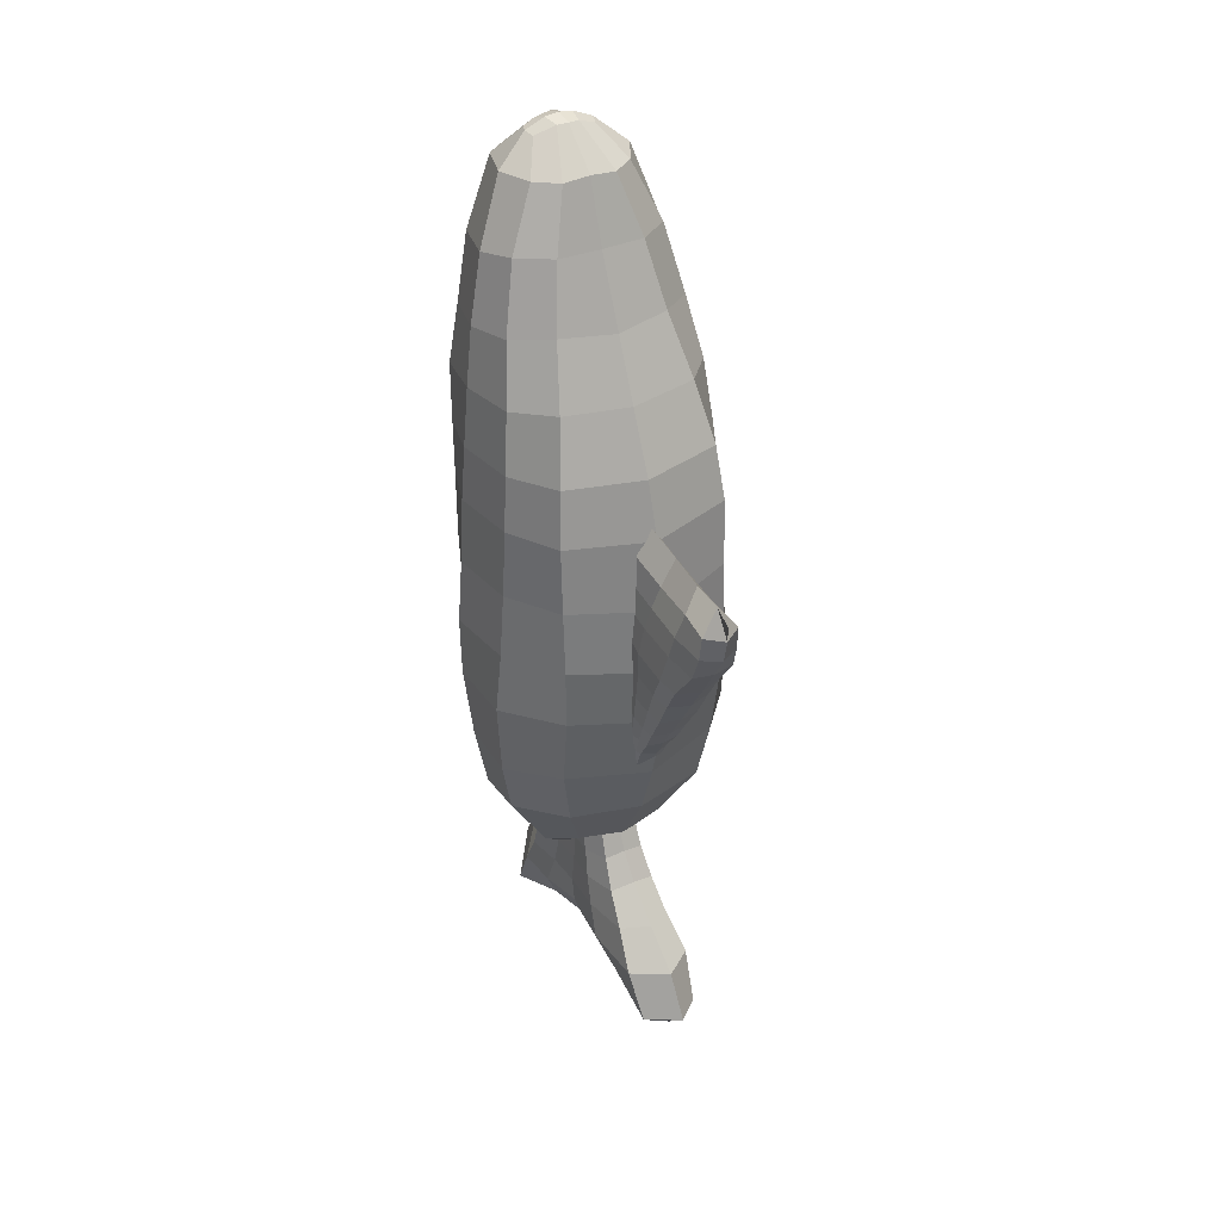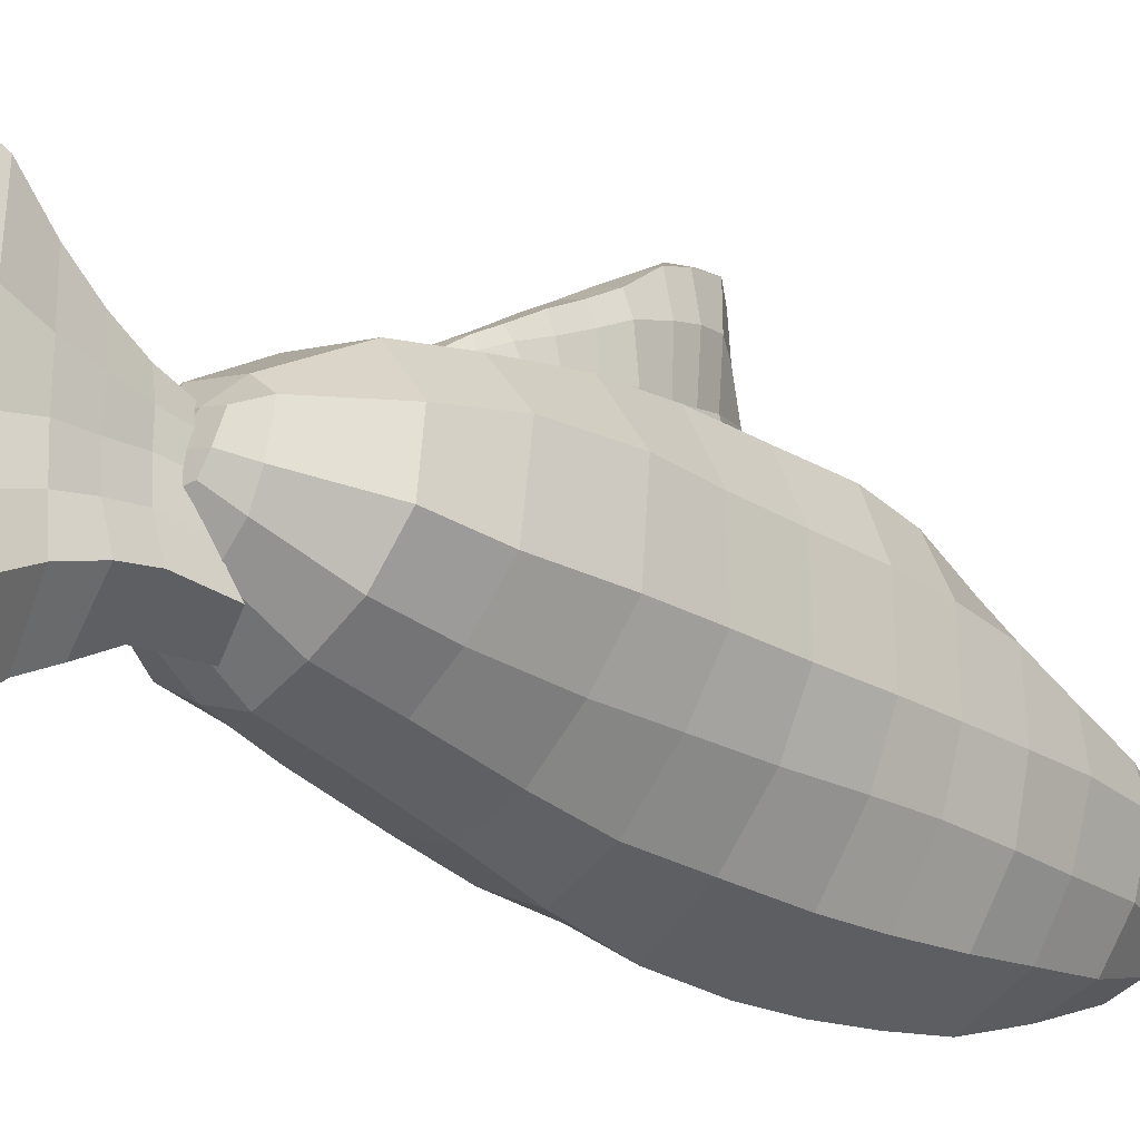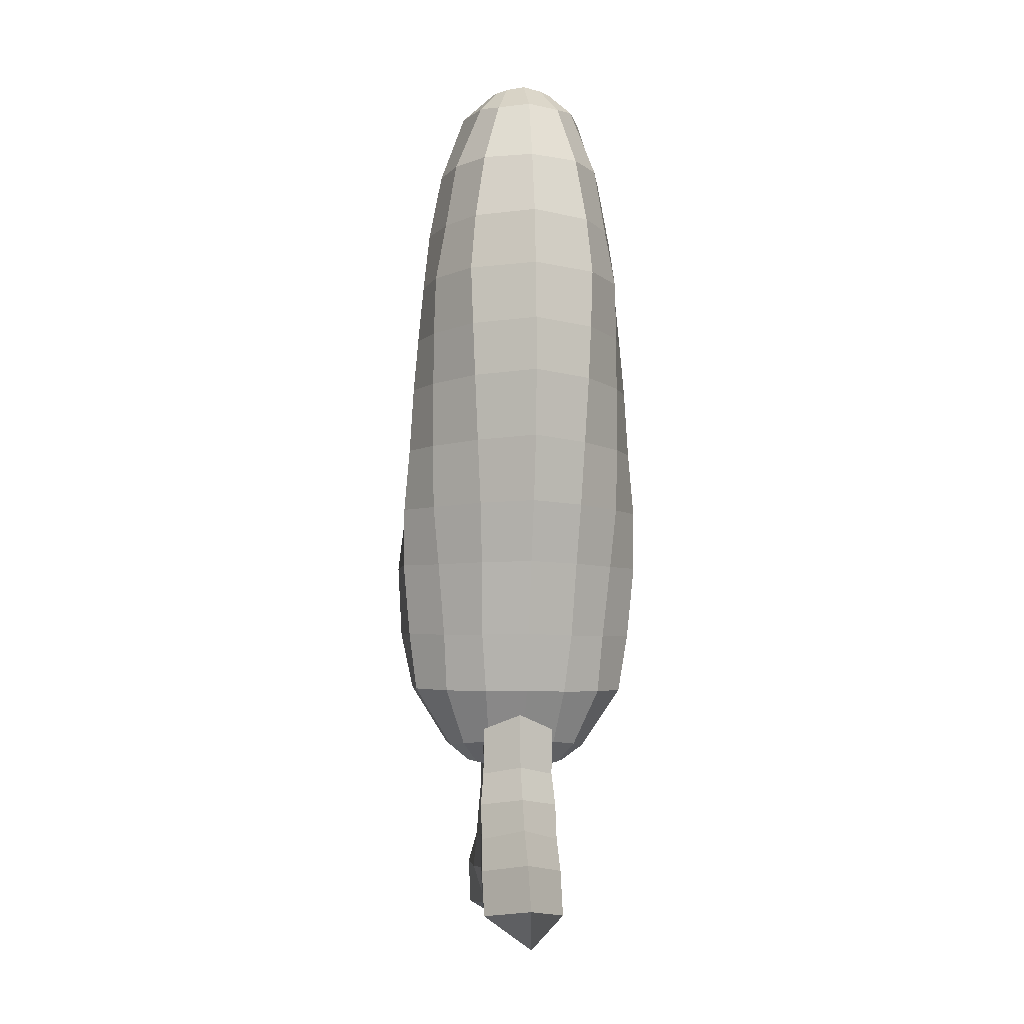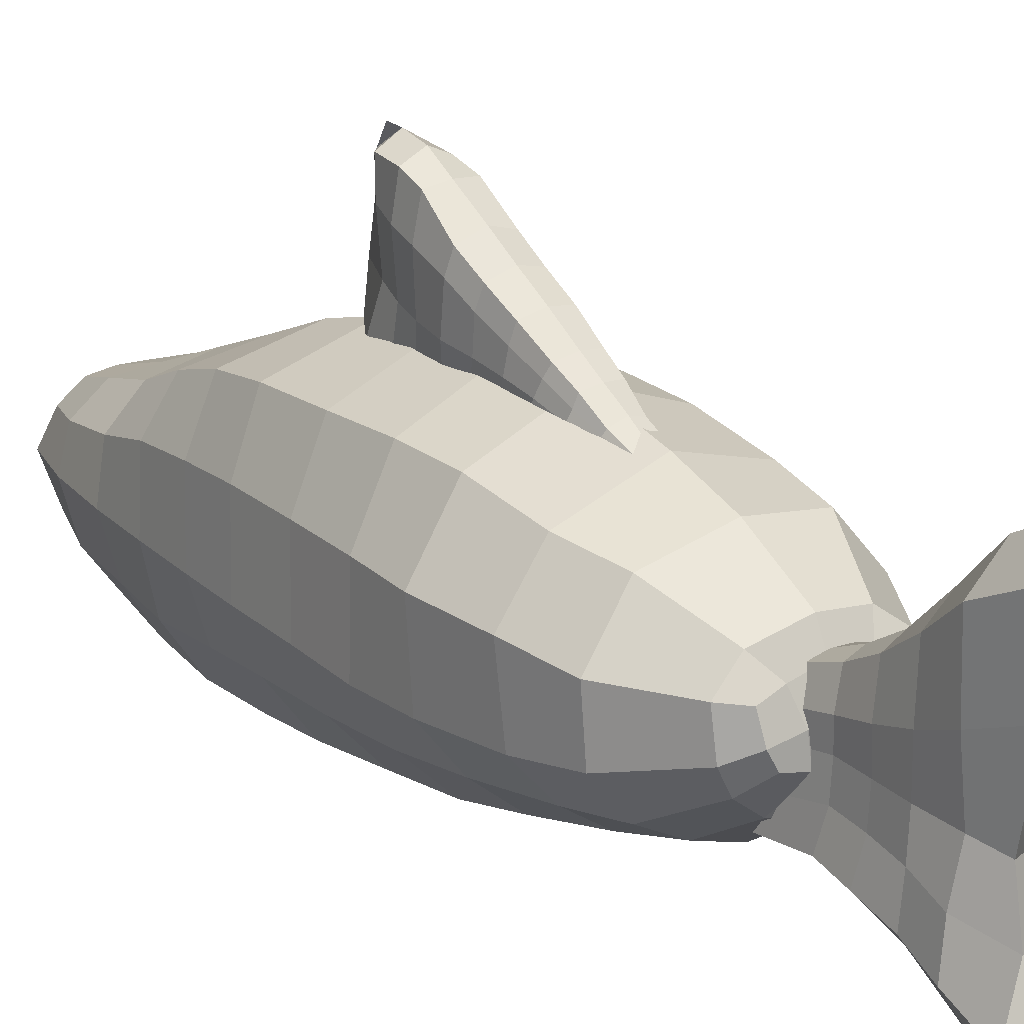
<metadata>
{"format":"obj","ext":"obj","renderer":"f3d","projection":"perspective","resolution":1024,"background":"white","views":[{"elev":35.6,"azim":150.8,"up":"+Z"},{"elev":-21.6,"azim":-133.3,"up":"+Y"},{"elev":-8.8,"azim":-6.9,"up":"+Z"},{"elev":22.9,"azim":141.6,"up":"+Y"}]}
</metadata>
<code>
g default
v 0.1267 4.089 -4.101
v 0.3042 3.809 -4.221
v 0.1554 4.29 -4.638
v 0.2888 3.91 -4.698
v -0.1367 4.126 -4.117
v -0.1405 4.337 -4.577
v 0.3023 3.503 -4.287
v 0.2769 3.564 -4.698
v 0.3476 3.06 -4.224
v 0.304 3.143 -4.698
v 0.3848 2.622 -3.941
v 0.3826 2.698 -4.623
v -0.1466 2.367 -3.736
v -0.1466 2.324 -4.536
v 0.1999 4.539 -5.076
v 0.319 4.014 -5.136
v -0.1491 4.609 -4.992
v 0.2955 3.547 -5.136
v 0.3218 3.095 -5.136
v 0.4291 2.617 -5.093
v -0.1466 2.071 -5.023
v 0.2509 4.889 -5.529
v 0.3382 4.15 -5.589
v -0.1554 5.126 -5.469
v 0.3247 3.535 -5.589
v 0.3493 3.01 -5.589
v 0.4265 2.467 -5.611
v -0.1466 1.849 -5.476
v 0.3461 5.338 -6.025
v 0.3639 4.349 -6.085
v -0.1656 5.713 -5.965
v 0.2549 3.468 -6.085
v 0.4045 2.855 -6.085
v 0.4507 2.242 -6.081
v -0.1466 1.434 -5.971
v 0.285 5.691 -6.712
v 0.1435 4.557 -6.692
v -0.1721 6.076 -6.607
v 0.1112 3.36 -6.46
v 0.1515 2.652 -6.631
v 0.4441 1.957 -6.724
v -0.1466 1.098 -6.614
v -0.1527 5.702 -6.962
v -0.1443 4.566 -6.466
v -0.1466 3.367 -6.39
v -0.1466 2.661 -6.539
v -0.1466 1.972 -7.059
v -0.1466 1.101 -7.151
v -0.4198 4.093 -4.101
v -0.5973 3.813 -4.221
v -0.4486 4.294 -4.638
v -0.582 3.914 -4.698
v -0.5954 3.506 -4.287
v -0.57 3.568 -4.698
v -0.6407 3.064 -4.224
v -0.5971 3.147 -4.698
v -0.678 2.626 -3.941
v -0.6758 2.702 -4.623
v -0.493 4.543 -5.076
v -0.6121 4.018 -5.136
v -0.5886 3.55 -5.136
v -0.6149 3.099 -5.136
v -0.7222 2.621 -5.093
v -0.544 4.893 -5.529
v -0.6313 4.153 -5.589
v -0.6178 3.539 -5.589
v -0.6424 3.014 -5.589
v -0.7197 2.47 -5.611
v -0.6392 5.342 -6.025
v -0.6571 4.353 -6.085
v -0.548 3.472 -6.085
v -0.6976 2.858 -6.085
v -0.7438 2.245 -6.081
v -0.5781 5.695 -6.712
v -0.4366 4.561 -6.692
v -0.4044 3.363 -6.46
v -0.4446 2.656 -6.631
v -0.7372 1.96 -6.724
g pPlane7
f 1 2 4 3
f 1 3 6 5
f 4 2 7 8
f 8 7 9 10
f 10 9 11 12
f 12 11 13 14
f 3 4 16 15
f 6 3 15 17
f 4 8 18 16
f 8 10 19 18
f 10 12 20 19
f 12 14 21 20
f 15 16 23 22
f 17 15 22 24
f 16 18 25 23
f 18 19 26 25
f 19 20 27 26
f 20 21 28 27
f 22 23 30 29
f 24 22 29 31
f 23 25 32 30
f 25 26 33 32
f 26 27 34 33
f 27 28 35 34
f 29 30 37 36
f 31 29 36 38
f 30 32 39 37
f 32 33 40 39
f 33 34 41 40
f 34 35 42 41
f 36 37 44 43
f 38 36 43
f 37 39 45 44
f 39 40 46 45
f 40 41 47 46
f 41 42 48 47
f 49 51 52 50
f 49 5 6 51
f 52 54 53 50
f 54 56 55 53
f 56 58 57 55
f 58 14 13 57
f 51 59 60 52
f 6 17 59 51
f 52 60 61 54
f 54 61 62 56
f 56 62 63 58
f 58 63 21 14
f 59 64 65 60
f 17 24 64 59
f 60 65 66 61
f 61 66 67 62
f 62 67 68 63
f 63 68 28 21
f 64 69 70 65
f 24 31 69 64
f 65 70 71 66
f 66 71 72 67
f 67 72 73 68
f 68 73 35 28
f 69 74 75 70
f 31 38 74 69
f 70 75 76 71
f 71 76 77 72
f 72 77 78 73
f 73 78 42 35
f 74 43 44 75
f 38 43 74
f 75 44 45 76
f 76 45 46 77
f 77 46 47 78
f 78 47 48 42
g default
v -0.7779 3.28 5.94
v -1.01 2.865 5.971
v -1.159 3.477 5.08
v -1.359 2.974 5.007
v -0.4507 3.508 5.933
v -0.6942 3.8 5.091
v -0.07069 3.526 5.967
v -0.07066 3.819 5.091
v -0.7949 2.197 5.915
v -1.185 2.228 4.948
v -0.5403 1.908 5.847
v -0.7894 1.661 4.923
v -0.06981 1.774 5.878
v -0.06966 1.426 4.923
v -1.38 3.693 4.093
v -1.545 3.012 4.02
v -0.8716 4.092 4.162
v -0.07084 4.255 4.104
v -1.346 2.215 3.961
v -0.9399 1.545 3.935
v -0.06954 1.136 3.935
v -1.532 3.941 3.225
v -1.636 3.012 3.151
v -1.055 4.492 3.296
v -0.071 4.633 3.236
v -1.498 2.203 3.093
v -1.015 1.462 3.067
v -0.0695 1.031 3.067
v -1.63 4.05 2.346
v -1.715 3.012 2.272
v -1.228 4.798 2.416
v -0.07116 5.031 2.357
v -1.523 2.253 2.213
v -0.9835 1.446 2.188
v -0.06947 0.9652 2.188
v -0.511 2.857 6.327
v -0.5524 2.707 6.354
v -0.2271 2.952 6.447
v -0.0703 2.968 6.452
v -0.5015 2.563 6.338
v -0.3376 2.492 6.382
v -0.07009 2.46 6.43
v -1.693 4.104 1.539
v -1.782 3.012 1.466
v -1.309 4.933 1.61
v -0.07126 5.278 1.551
v -1.524 2.267 1.407
v -0.9479 1.465 1.382
v -0.06947 0.9589 1.382
v -1.757 4.119 0.5496
v -1.838 3.012 0.4759
v -1.309 4.974 0.6203
v -0.07134 5.473 0.5607
v -1.524 2.267 0.4174
v -0.8948 1.548 0.3918
v -0.0695 1.044 0.3918
v -1.832 4.131 -0.4062
v -1.914 3.012 -0.4799
v -1.309 5.019 -0.3356
v -0.07138 5.564 -0.3951
v -1.503 2.305 -0.5384
v -0.8418 1.633 -0.564
v -0.06961 1.288 -0.564
v -1.934 4.149 -1.291
v -1.914 3.043 -1.365
v -1.295 4.999 -1.22
v -0.07135 5.495 -1.28
v -1.416 2.372 -1.423
v -0.7982 1.834 -1.449
v -0.06973 1.593 -1.449
v -1.873 4.139 -2.367
v -1.809 3.107 -2.441
v -1.265 4.838 -2.296
v -0.07125 5.238 -2.356
v -1.312 2.516 -2.499
v -0.7597 2.117 -2.525
v -0.06986 1.914 -2.525
v -1.695 4.028 -3.215
v -1.687 3.246 -3.289
v -1.118 4.736 -3.144
v -0.07113 4.949 -3.204
v -1.254 2.685 -3.347
v -0.6771 2.359 -3.373
v -0.06996 2.14 -3.373
v -1.141 4 -4.091
v -1.121 3.469 -4.162
v -0.7481 4.304 -4.021
v -0.07092 4.441 -4.081
v -0.9421 3.137 -4.147
v -0.5771 2.84 -4.127
v -0.07018 2.666 -4.112
v -0.8533 3.952 -4.286
v -0.8241 3.614 -4.39
v -0.5312 4.043 -4.273
v -0.07077 4.098 -4.241
v -0.7142 3.395 -4.422
v -0.4341 3.345 -4.49
v -0.07045 3.333 -4.413
v -0.4509 3.687 -4.442
v -0.07062 3.73 -4.41
v -0.2652 2.707 6.476
v -0.0702 2.719 6.505
v 0.6371 3.28 5.94
v 0.869 2.865 5.971
v 1.018 3.478 5.08
v 1.218 2.974 5.007
v 0.3096 3.508 5.933
v 0.5529 3.8 5.091
v 0.655 2.197 5.915
v 1.045 2.229 4.948
v 0.4005 1.908 5.847
v 0.6498 1.661 4.923
v 1.239 3.694 4.093
v 1.404 3.013 4.02
v 0.7301 4.093 4.162
v 1.206 2.216 3.961
v 0.8005 1.546 3.935
v 1.391 3.942 3.225
v 1.495 3.013 3.151
v 0.9134 4.492 3.296
v 1.358 2.204 3.093
v 0.8757 1.463 3.067
v 1.489 4.051 2.346
v 1.574 3.013 2.272
v 1.086 4.799 2.416
v 1.383 2.254 2.213
v 0.8441 1.446 2.188
v 0.3705 2.857 6.327
v 0.4121 2.707 6.354
v 0.08655 2.952 6.447
v 0.3613 2.563 6.338
v 0.1974 2.492 6.382
v 1.551 4.105 1.539
v 1.641 3.013 1.466
v 1.167 4.934 1.61
v 1.384 2.268 1.407
v 0.8085 1.466 1.382
v 1.615 4.12 0.5496
v 1.697 3.013 0.4759
v 1.167 4.974 0.6203
v 1.384 2.268 0.4174
v 0.7554 1.549 0.3918
v 1.69 4.133 -0.4062
v 1.773 3.013 -0.4799
v 1.167 5.02 -0.3356
v 1.363 2.306 -0.5384
v 0.7023 1.634 -0.564
v 1.792 4.15 -1.291
v 1.773 3.044 -1.365
v 1.153 5 -1.22
v 1.276 2.373 -1.423
v 0.6585 1.835 -1.449
v 1.731 4.14 -2.367
v 1.668 3.108 -2.441
v 1.123 4.839 -2.296
v 1.172 2.517 -2.499
v 0.6198 2.118 -2.525
v 1.553 4.029 -3.215
v 1.546 3.247 -3.289
v 0.9762 4.736 -3.144
v 1.113 2.685 -3.347
v 0.537 2.359 -3.373
v 1 4 -4.091
v 0.9796 3.47 -4.162
v 0.6064 4.304 -4.021
v 0.8014 3.137 -4.147
v 0.4366 2.84 -4.127
v 0.7118 3.952 -4.286
v 0.683 3.615 -4.39
v 0.3897 4.043 -4.273
v 0.5732 3.396 -4.422
v 0.2931 3.345 -4.49
v 0.3097 3.688 -4.442
v 0.1248 2.707 6.476
g body
f 79 81 82 80
f 79 83 84 81
f 83 85 86 84
f 82 88 87 80
f 88 90 89 87
f 90 92 91 89
f 81 93 94 82
f 84 95 93 81
f 86 96 95 84
f 82 94 97 88
f 88 97 98 90
f 90 98 99 92
f 93 100 101 94
f 95 102 100 93
f 96 103 102 95
f 94 101 104 97
f 97 104 105 98
f 98 105 106 99
f 100 107 108 101
f 102 109 107 100
f 103 110 109 102
f 101 108 111 104
f 104 111 112 105
f 105 112 113 106
f 80 115 114 79
f 79 114 116 83
f 83 116 117 85
f 87 118 115 80
f 89 119 118 87
f 91 120 119 89
f 107 121 122 108
f 109 123 121 107
f 110 124 123 109
f 108 122 125 111
f 111 125 126 112
f 112 126 127 113
f 121 128 129 122
f 123 130 128 121
f 124 131 130 123
f 122 129 132 125
f 125 132 133 126
f 126 133 134 127
f 128 135 136 129
f 130 137 135 128
f 131 138 137 130
f 129 136 139 132
f 132 139 140 133
f 133 140 141 134
f 135 142 143 136
f 137 144 142 135
f 138 145 144 137
f 136 143 146 139
f 139 146 147 140
f 140 147 148 141
f 142 149 150 143
f 144 151 149 142
f 145 152 151 144
f 143 150 153 146
f 146 153 154 147
f 147 154 155 148
f 149 156 157 150
f 151 158 156 149
f 152 159 158 151
f 150 157 160 153
f 153 160 161 154
f 154 161 162 155
f 156 163 164 157
f 158 165 163 156
f 159 166 165 158
f 157 164 167 160
f 160 167 168 161
f 161 168 169 162
f 163 170 171 164
f 165 172 170 163
f 166 173 172 165
f 164 171 174 167
f 167 174 175 168
f 168 175 176 169
f 170 172 177 171
f 171 177 175 174
f 173 178 177 172
f 178 176 175 177
f 115 179 116 114
f 118 119 179 115
f 120 180 179 119
f 116 179 180 117
f 181 182 184 183
f 181 183 186 185
f 185 186 86 85
f 184 182 187 188
f 188 187 189 190
f 190 189 91 92
f 183 184 192 191
f 186 183 191 193
f 86 186 193 96
f 184 188 194 192
f 188 190 195 194
f 190 92 99 195
f 191 192 197 196
f 193 191 196 198
f 96 193 198 103
f 192 194 199 197
f 194 195 200 199
f 195 99 106 200
f 196 197 202 201
f 198 196 201 203
f 103 198 203 110
f 197 199 204 202
f 199 200 205 204
f 200 106 113 205
f 182 181 206 207
f 181 185 208 206
f 185 85 117 208
f 187 182 207 209
f 189 187 209 210
f 91 189 210 120
f 201 202 212 211
f 203 201 211 213
f 110 203 213 124
f 202 204 214 212
f 204 205 215 214
f 205 113 127 215
f 211 212 217 216
f 213 211 216 218
f 124 213 218 131
f 212 214 219 217
f 214 215 220 219
f 215 127 134 220
f 216 217 222 221
f 218 216 221 223
f 131 218 223 138
f 217 219 224 222
f 219 220 225 224
f 220 134 141 225
f 221 222 227 226
f 223 221 226 228
f 138 223 228 145
f 222 224 229 227
f 224 225 230 229
f 225 141 148 230
f 226 227 232 231
f 228 226 231 233
f 145 228 233 152
f 227 229 234 232
f 229 230 235 234
f 230 148 155 235
f 231 232 237 236
f 233 231 236 238
f 152 233 238 159
f 232 234 239 237
f 234 235 240 239
f 235 155 162 240
f 236 237 242 241
f 238 236 241 243
f 159 238 243 166
f 237 239 244 242
f 239 240 245 244
f 240 162 169 245
f 241 242 247 246
f 243 241 246 248
f 166 243 248 173
f 242 244 249 247
f 244 245 250 249
f 245 169 176 250
f 246 247 251 248
f 247 249 250 251
f 173 248 251 178
f 178 251 250 176
f 207 206 208 252
f 209 207 252 210
f 120 210 252 180
f 208 117 180 252
g default
v -0.02885 5.82 1.631
v -0.02885 4.881 1.779
v 0.1476 5.754 1.194
v 0.2106 5.118 1.391
v -0.02885 6.356 1.529
v 0.1975 6.448 1.207
v -0.02885 6.839 1.488
v 0.2398 6.931 1.155
v -0.02885 7.11 1.344
v -0.02885 7.101 1.118
v 0.2411 5.672 0.8506
v 0.2455 5.167 0.9409
v 0.3052 6.379 0.8436
v 0.2528 6.89 0.7924
v -0.02885 7.029 0.771
v 0.305 5.612 0.5072
v 0.2771 5.206 0.5462
v 0.3404 6.291 0.5002
v 0.2786 6.78 0.4445
v -0.02885 6.819 0.423
v 0.3684 5.573 0.08713
v 0.3214 5.253 0.127
v 0.3714 6.139 0.02502
v 0.3078 6.422 -0.03072
v -0.02885 6.535 -0.05214
v 0.3458 5.527 -0.3196
v 0.3232 5.281 -0.259
v 0.3529 5.945 -0.3612
v 0.2937 6.2 -0.4169
v -0.02885 6.292 -0.4384
v 0.3475 5.477 -0.7302
v 0.3233 5.281 -0.6687
v 0.3205 5.757 -0.7713
v 0.2802 5.984 -0.8271
v -0.02885 6.046 -0.8485
v 0.3283 5.401 -1.106
v 0.3214 5.26 -1.041
v 0.2995 5.588 -1.184
v 0.244 5.734 -1.242
v -0.02885 5.779 -1.263
v 0.2989 5.292 -1.482
v 0.3144 5.197 -1.455
v 0.2582 5.417 -1.523
v 0.216 5.561 -1.545
v -0.02885 5.594 -1.567
v 0.2614 5.196 -1.8
v 0.2897 5.121 -1.772
v 0.2144 5.273 -1.841
v 0.1793 5.334 -1.863
v -0.02885 5.404 -1.884
v -0.02885 4.949 1.213
v -0.02885 4.996 0.7103
v -0.02885 5.044 0.2019
v -0.02885 5.083 -0.2198
v -0.02885 5.097 -0.6299
v -0.02885 5.092 -0.9989
v -0.02885 5.092 -1.447
v -0.02885 5.015 -1.833
v 0.2012 5.101 -2.174
v 0.2517 5.042 -2.132
v 0.1818 5.157 -2.178
v 0.1613 5.195 -2.178
v -0.02885 5.235 -2.132
v -0.02885 4.952 -2.193
v -0.02885 5.145 -2.199
v -0.02885 5.077 -2.201
v -0.2053 5.754 1.194
v -0.2683 5.118 1.391
v -0.2552 6.448 1.207
v -0.2975 6.931 1.155
v -0.2989 5.672 0.8506
v -0.3032 5.167 0.9409
v -0.3629 6.379 0.8436
v -0.3105 6.89 0.7924
v -0.3627 5.612 0.5072
v -0.3348 5.206 0.5462
v -0.3981 6.291 0.5002
v -0.3363 6.78 0.4445
v -0.4261 5.573 0.08713
v -0.3791 5.253 0.127
v -0.4291 6.139 0.02502
v -0.3655 6.422 -0.03072
v -0.4035 5.527 -0.3196
v -0.3809 5.281 -0.259
v -0.4106 5.945 -0.3612
v -0.3514 6.2 -0.4169
v -0.4052 5.477 -0.7302
v -0.381 5.281 -0.6687
v -0.3782 5.757 -0.7713
v -0.3379 5.984 -0.8271
v -0.386 5.401 -1.106
v -0.3791 5.26 -1.041
v -0.3572 5.588 -1.184
v -0.3018 5.734 -1.242
v -0.3566 5.292 -1.482
v -0.3722 5.197 -1.455
v -0.3159 5.417 -1.523
v -0.2737 5.561 -1.545
v -0.3191 5.196 -1.8
v -0.3474 5.121 -1.772
v -0.2721 5.273 -1.841
v -0.237 5.334 -1.863
v -0.2589 5.101 -2.174
v -0.3094 5.042 -2.132
v -0.2395 5.157 -2.178
v -0.219 5.195 -2.178
g dorsal_fin2
f 253 254 256 255
f 253 255 258 257
f 257 258 260 259
f 259 260 262 261
f 255 256 264 263
f 258 255 263 265
f 260 258 265 266
f 262 260 266 267
f 263 264 269 268
f 265 263 268 270
f 266 265 270 271
f 267 266 271 272
f 268 269 274 273
f 270 268 273 275
f 271 270 275 276
f 272 271 276 277
f 273 274 279 278
f 275 273 278 280
f 276 275 280 281
f 277 276 281 282
f 278 279 284 283
f 280 278 283 285
f 281 280 285 286
f 282 281 286 287
f 283 284 289 288
f 285 283 288 290
f 286 285 290 291
f 287 286 291 292
f 288 289 294 293
f 290 288 293 295
f 291 290 295 296
f 292 291 296 297
f 293 294 299 298
f 295 293 298 300
f 296 295 300 301
f 297 296 301 302
f 256 254 303 264
f 264 303 304 269
f 269 304 305 274
f 274 305 306 279
f 279 306 307 284
f 284 307 308 289
f 289 308 309 294
f 294 309 310 299
f 298 299 312 311
f 300 298 311 313
f 301 300 313 314
f 302 301 314 315
f 299 310 316 312
f 315 314 313 317
f 317 313 311 318
f 318 311 312 316
f 253 319 320 254
f 253 257 321 319
f 257 259 322 321
f 259 261 262 322
f 319 323 324 320
f 321 325 323 319
f 322 326 325 321
f 262 267 326 322
f 323 327 328 324
f 325 329 327 323
f 326 330 329 325
f 267 272 330 326
f 327 331 332 328
f 329 333 331 327
f 330 334 333 329
f 272 277 334 330
f 331 335 336 332
f 333 337 335 331
f 334 338 337 333
f 277 282 338 334
f 335 339 340 336
f 337 341 339 335
f 338 342 341 337
f 282 287 342 338
f 339 343 344 340
f 341 345 343 339
f 342 346 345 341
f 287 292 346 342
f 343 347 348 344
f 345 349 347 343
f 346 350 349 345
f 292 297 350 346
f 347 351 352 348
f 349 353 351 347
f 350 354 353 349
f 297 302 354 350
f 320 324 303 254
f 324 328 304 303
f 328 332 305 304
f 332 336 306 305
f 336 340 307 306
f 340 344 308 307
f 344 348 309 308
f 348 352 310 309
f 351 355 356 352
f 353 357 355 351
f 354 358 357 353
f 302 315 358 354
f 352 356 316 310
f 315 317 357 358
f 317 318 355 357
f 318 316 356 355

</code>
